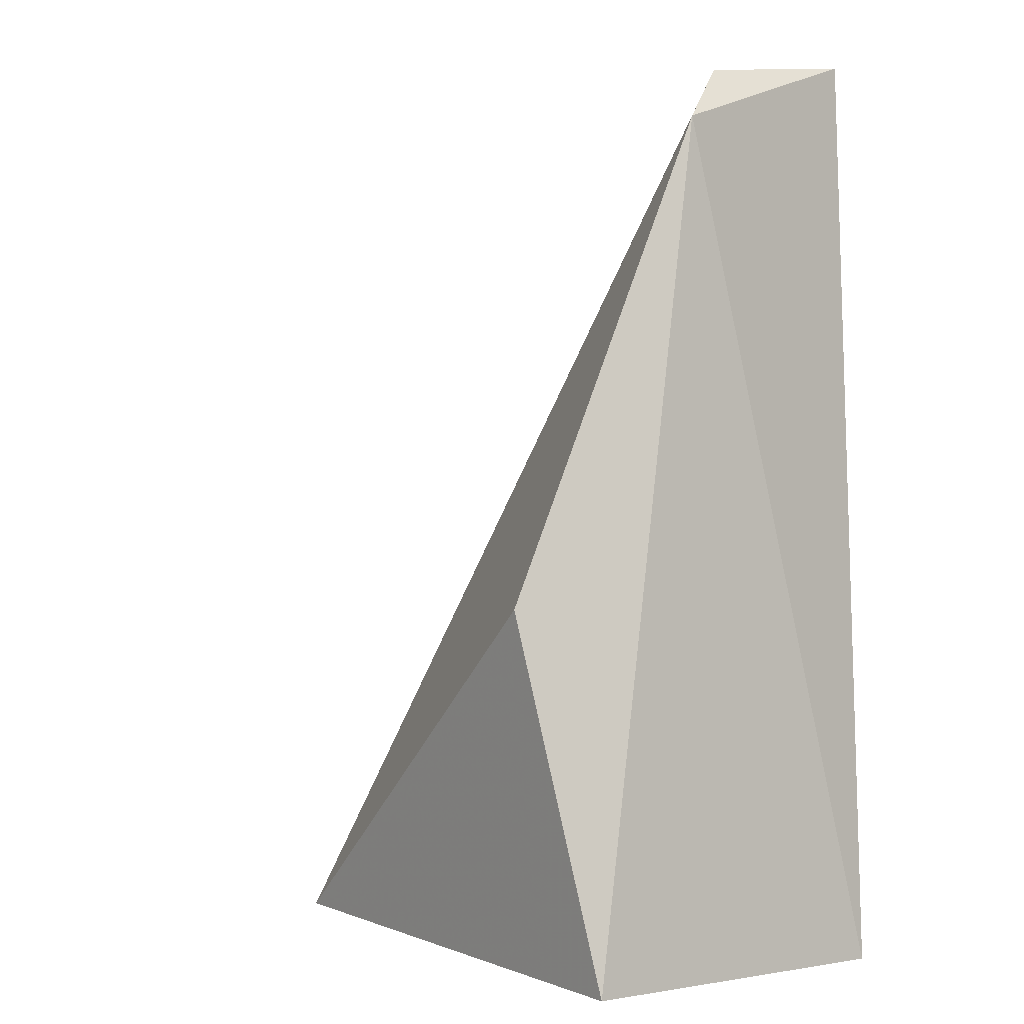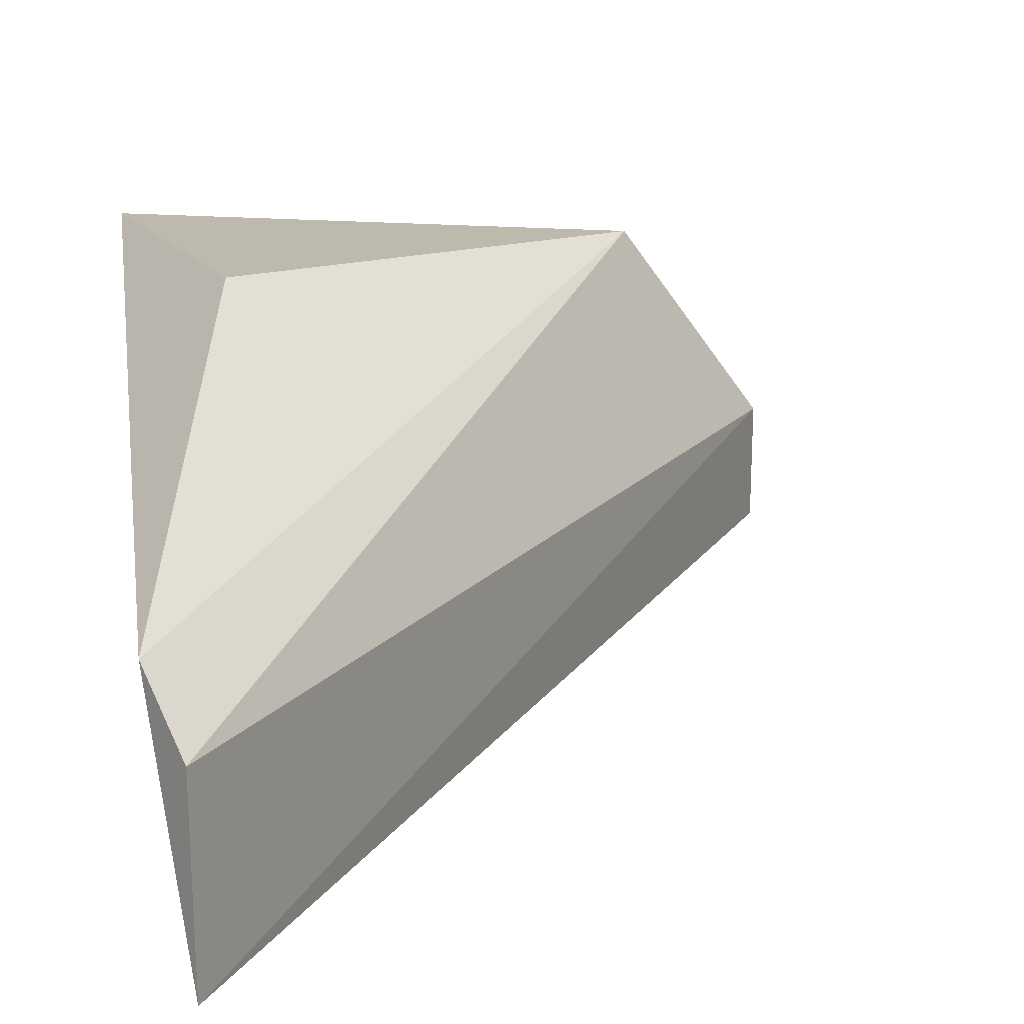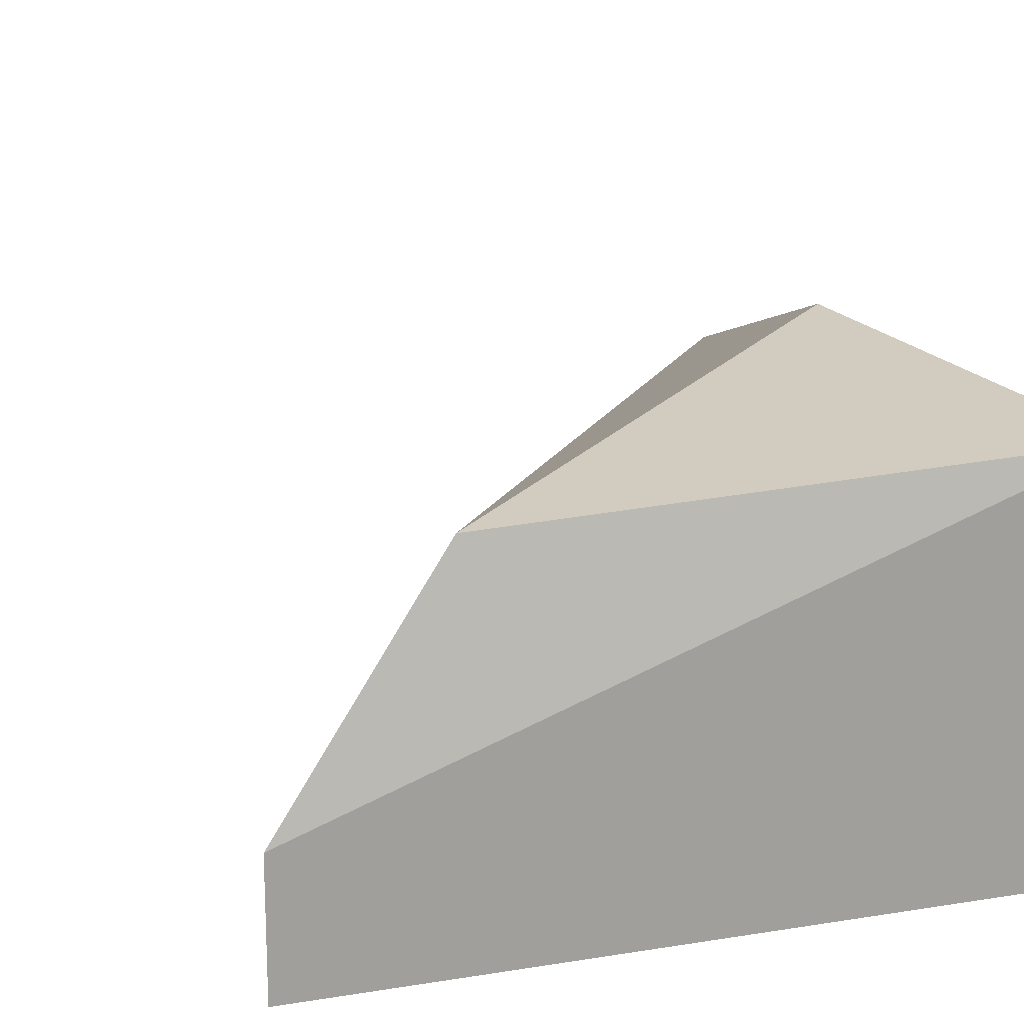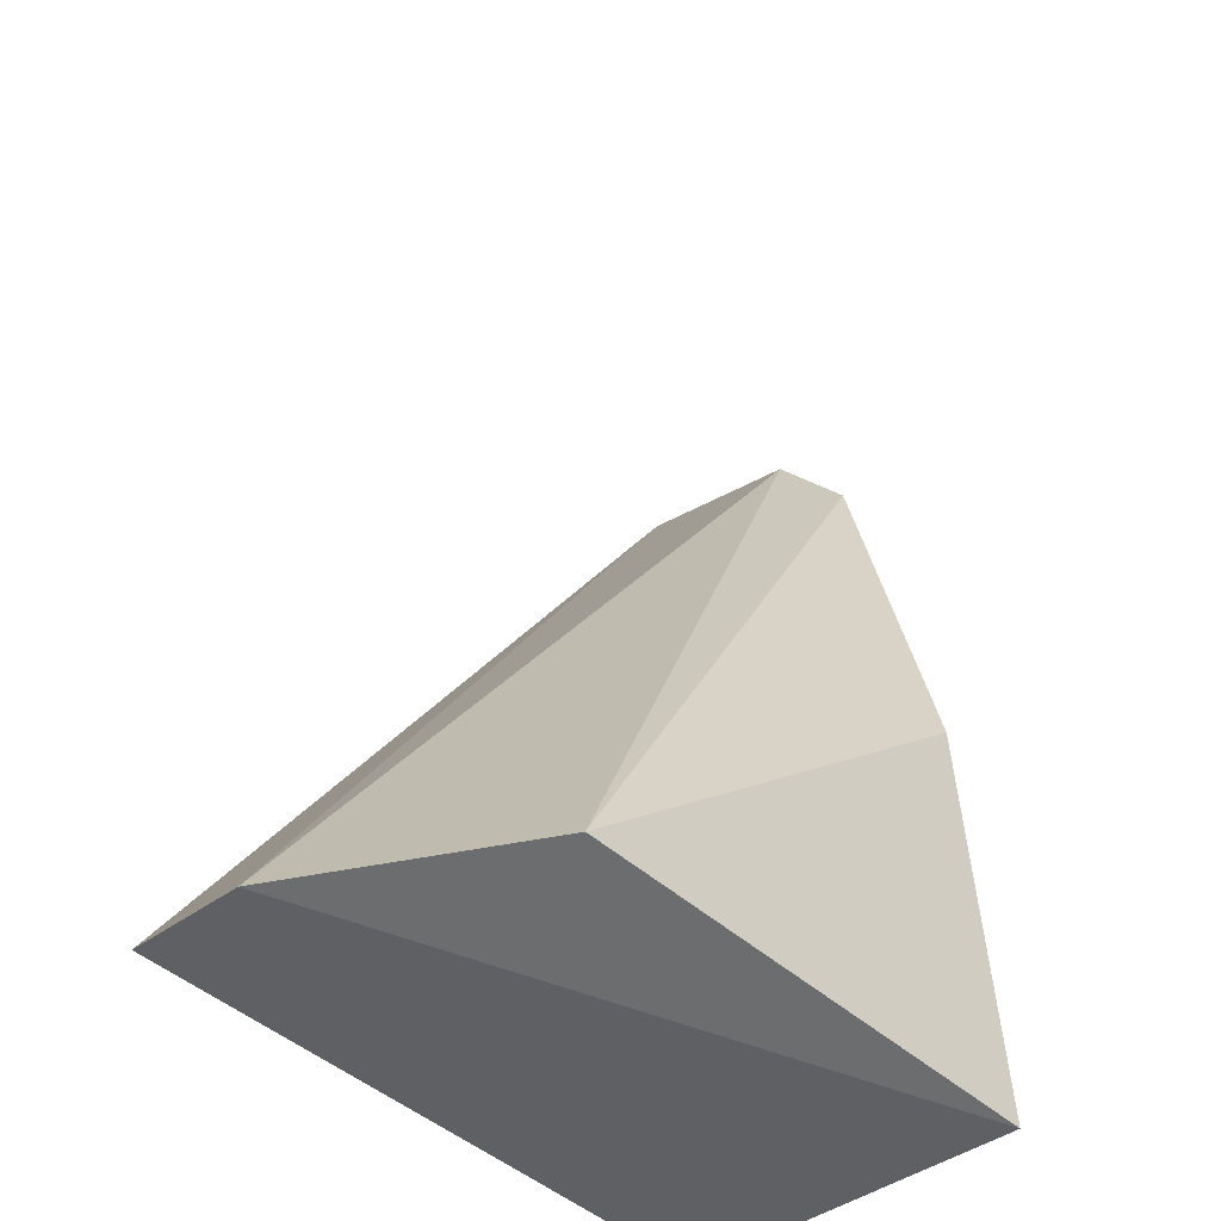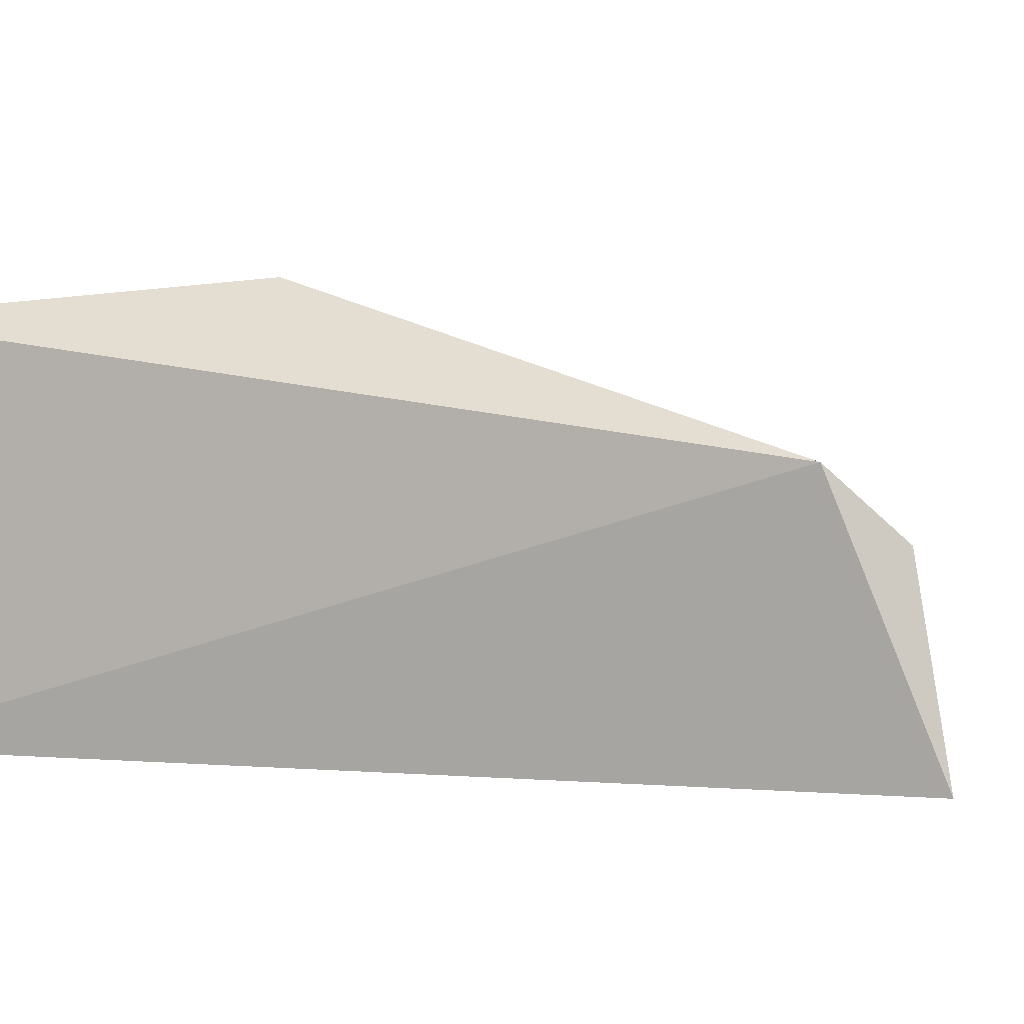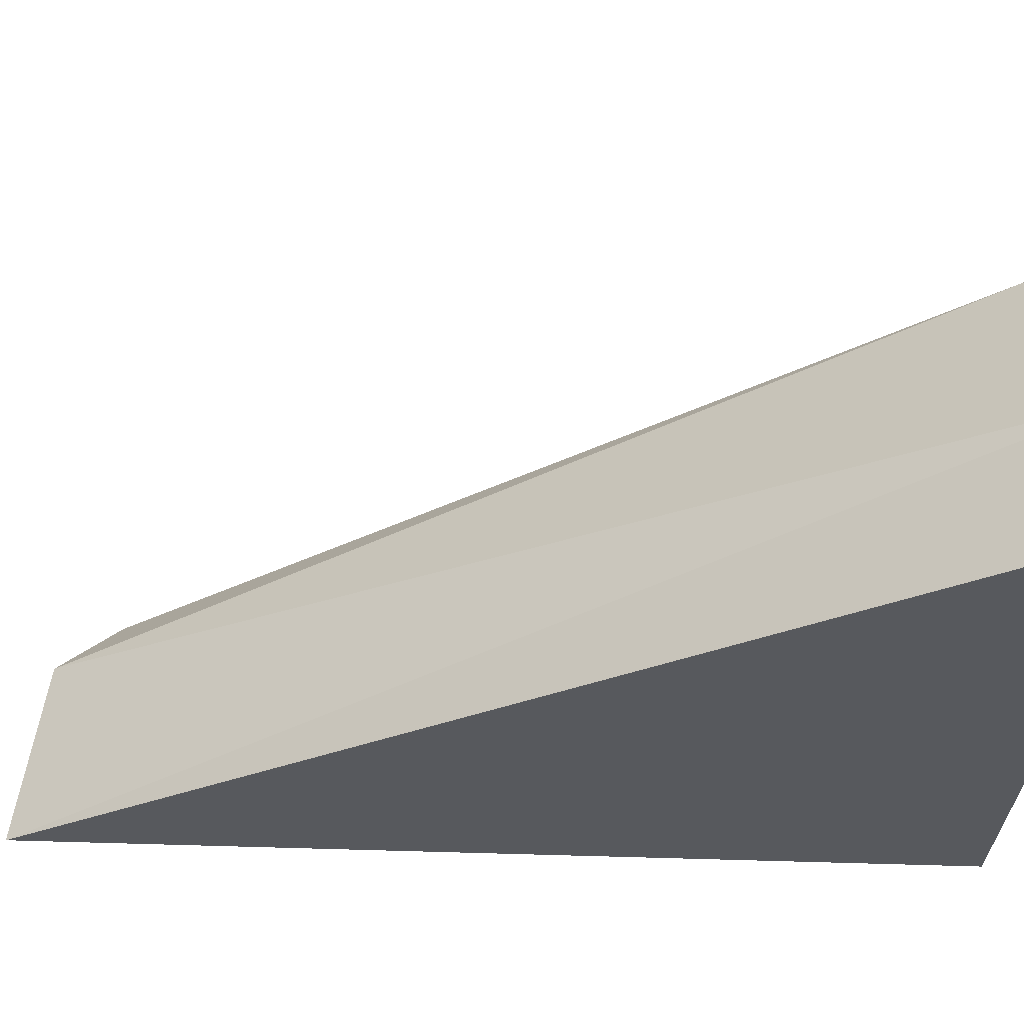
<metadata>
{"format":"obj","ext":"obj","renderer":"f3d","projection":"perspective","resolution":1024,"background":"white","views":[{"elev":-2.2,"azim":50.5,"up":"+Y"},{"elev":20.9,"azim":171.7,"up":"+Z"},{"elev":17.8,"azim":-17.7,"up":"+Z"},{"elev":-43.2,"azim":-48.4,"up":"+Y"},{"elev":1.2,"azim":112.5,"up":"+Z"},{"elev":-29.6,"azim":-92.2,"up":"+Z"}]}
</metadata>
<code>
v 0.02462 -0.02214 0.07501
v 0.01583 -0.0277 0.06899
v 0.01583 -0.0277 0.07084
v 0.02555 -0.01335 0.06899
v 0.02601 -0.0277 0.06899
v 0.02601 -0.0277 0.07454
v 0.02601 -0.01474 0.07269
v 0.01814 -0.02724 0.07408
v 0.02555 -0.01381 0.07176
f 6 1 8
f 7 4 9
f 4 3 9
f 8 7 9
f 1 7 8
f 1 6 7
f 3 6 8
f 6 5 7
f 3 5 6
f 2 4 5
f 3 2 5
f 2 3 4
f 3 8 9
f 5 4 7

</code>
